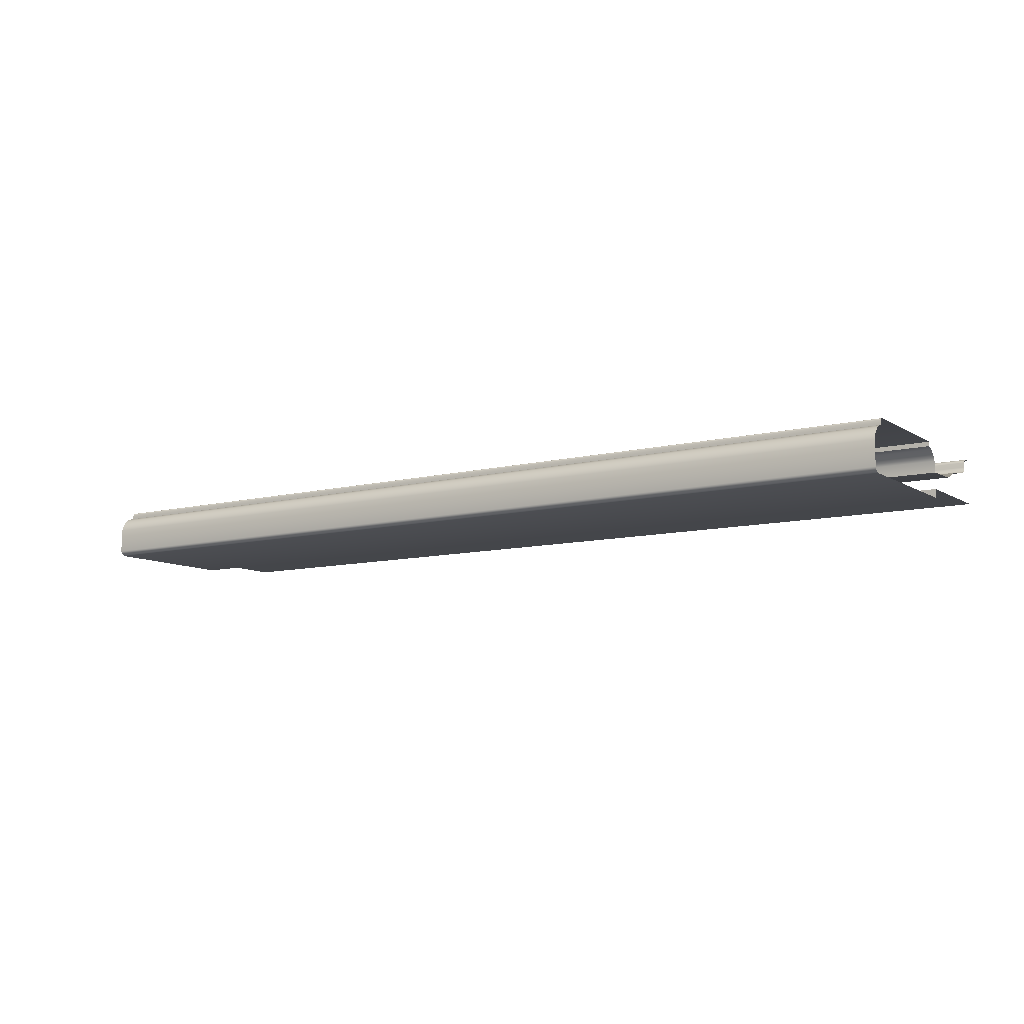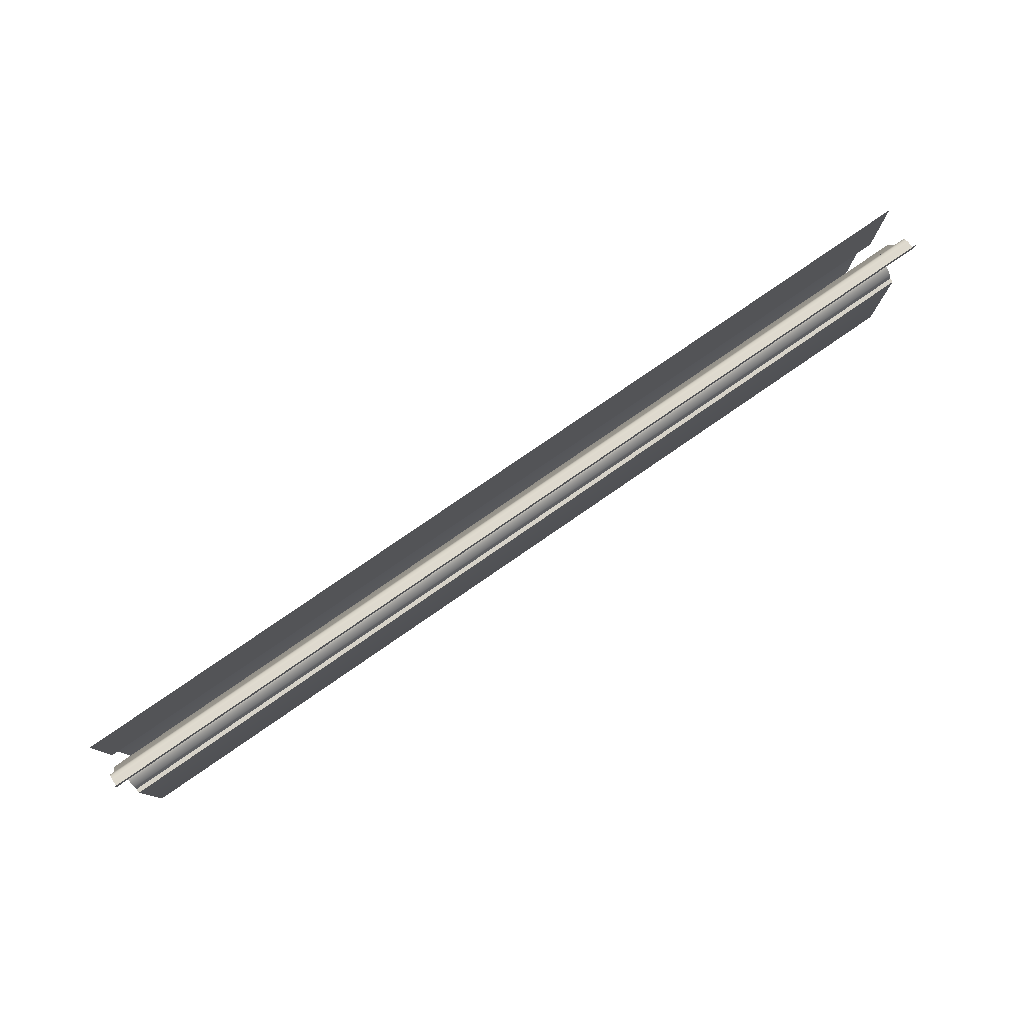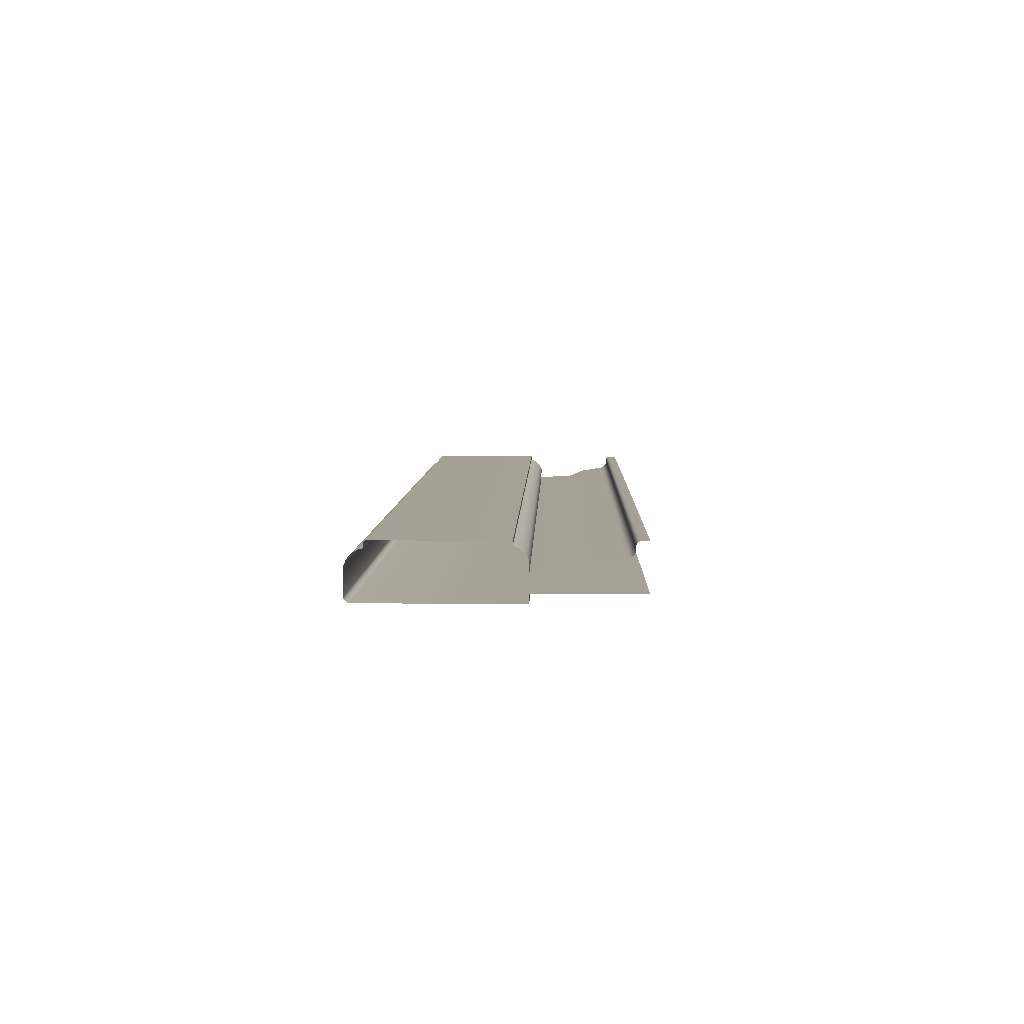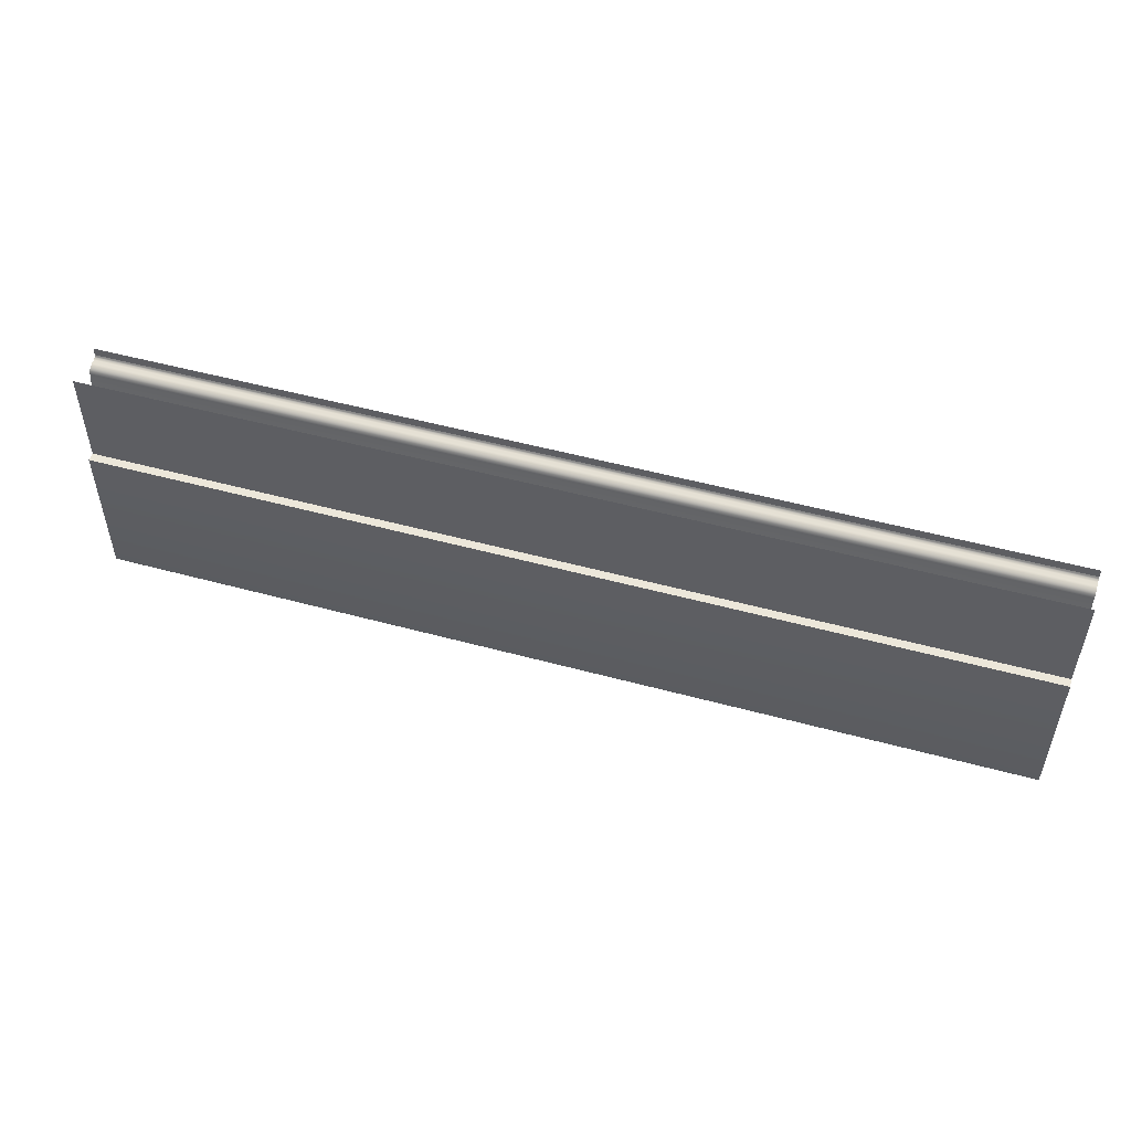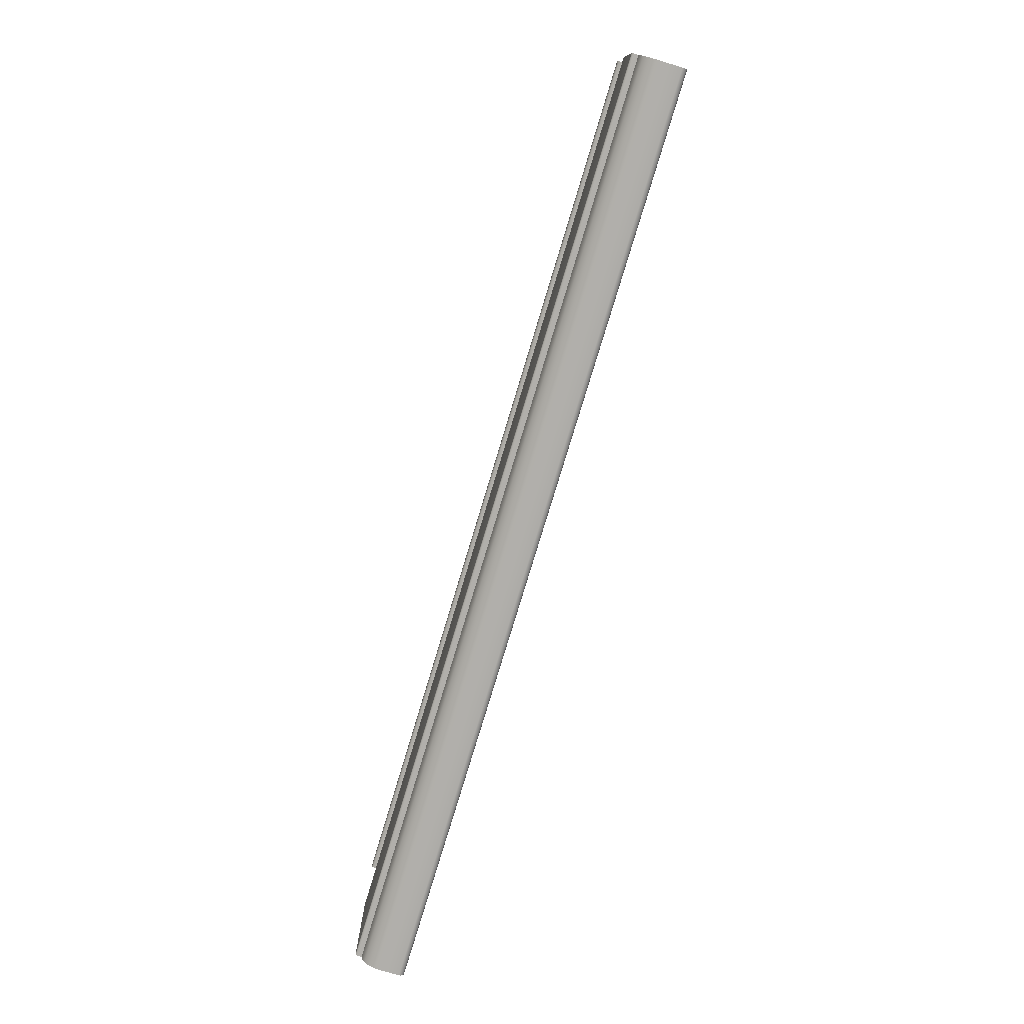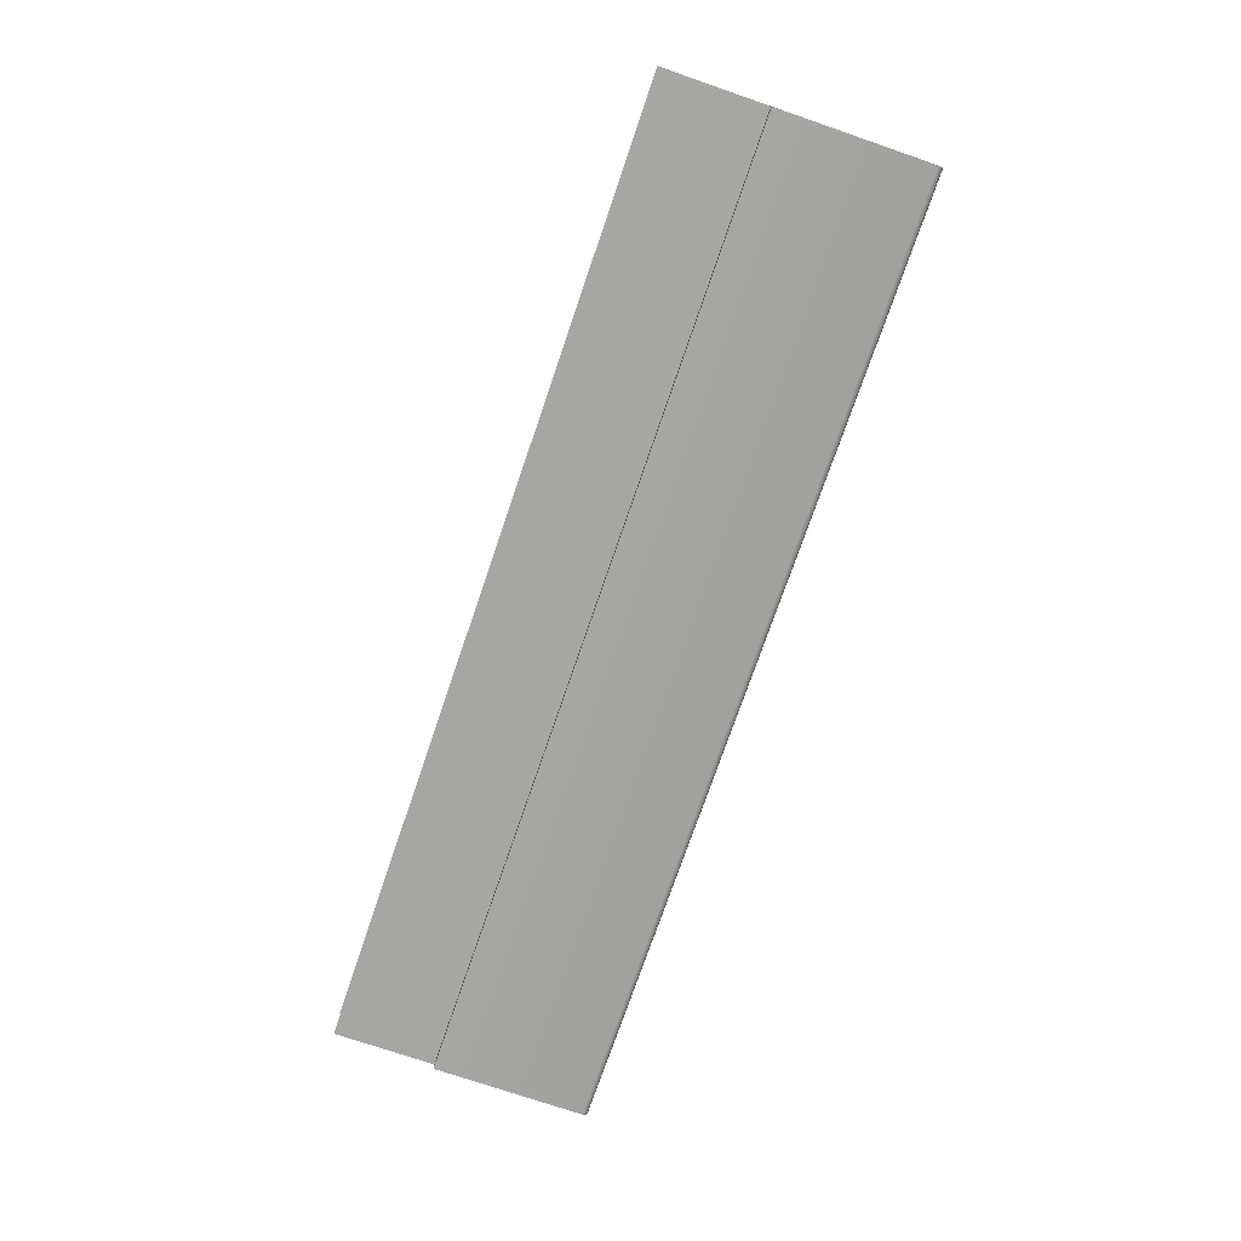
<metadata>
{"format":"obj","ext":"obj","renderer":"f3d","projection":"perspective","resolution":1024,"background":"white","views":[{"elev":-9.7,"azim":33.3,"up":"+Z"},{"elev":78.4,"azim":-34.6,"up":"+Y"},{"elev":6.1,"azim":91.6,"up":"+Z"},{"elev":51.2,"azim":-163.5,"up":"+Y"},{"elev":-77.9,"azim":73.2,"up":"+Y"},{"elev":-74.3,"azim":-108.9,"up":"+Z"}]}
</metadata>
<code>
o RT_11_BC1/RT_11_BC/mesh40/mesh40-geometry#mesh40-geometry
v 0.3156 -0.4926 0.4305
v -0.3036 -0.4918 0.4324
v -0.3036 -0.4926 0.4305
v 0.3156 -0.4918 0.4324
v 0.3156 -0.4932 0.4296
v -0.3036 -0.4918 0.4354
v -0.3036 -0.4932 0.4296
v 0.3156 -0.4918 0.4354
v 0.3156 -0.4939 0.4289
v -0.3036 -0.491 0.4369
v -0.3036 -0.4939 0.4289
v 0.3156 -0.491 0.4369
v -0.3036 -0.4947 0.4284
v 0.3156 -0.4905 0.4373
v 0.3156 -0.4947 0.4284
v -0.3036 -0.4905 0.4373
v -0.3036 -0.4966 0.4277
v 0.3156 -0.4895 0.4378
v 0.3156 -0.4966 0.4277
v -0.3036 -0.4895 0.4378
v -0.3036 -0.513 0.4251
v 0.3156 -0.484 0.4378
v 0.3156 -0.513 0.4251
v -0.3036 -0.484 0.4378
v -0.3036 -0.5252 0.42
v 0.3156 -0.5252 0.42
v -0.3036 -0.5499 0.4193
v 0.3156 -0.5499 0.4193
v 0.3156 -0.5499 0.4268
v -0.3036 -0.5499 0.4268
v 0.3156 -0.5509 0.4287
v -0.3036 -0.5509 0.4287
v 0.3156 -0.5521 0.4305
v -0.3036 -0.5521 0.4305
v -0.3036 -0.5551 0.4333
v 0.3156 -0.5551 0.4333
v -0.3036 -0.5569 0.4343
v 0.3156 -0.5569 0.4343
v -0.3036 -0.5589 0.4348
v 0.3156 -0.5589 0.4348
v 0.3156 -0.5589 0.4377
v -0.3036 -0.5589 0.4377
v -0.3036 -0.6389 0.4377
v 0.3156 -0.6389 0.4377
v 0.3156 -0.6394 0.4377
v -0.3036 -0.6394 0.4377
v -0.3036 -0.6397 0.4375
v 0.3156 -0.6397 0.4375
v 0.3156 -0.64 0.4372
v -0.3036 -0.64 0.4372
v 0.3156 -0.6402 0.437
v -0.3036 -0.6402 0.437
v 0.3156 -0.6404 0.4365
v -0.3036 -0.6404 0.4365
v 0.3156 -0.6404 0.4334
v -0.3036 -0.6404 0.4334
v -0.3036 -0.6427 0.4329
v 0.3156 -0.6427 0.4329
v -0.3036 -0.6449 0.432
v 0.3156 -0.6449 0.432
v 0.3156 -0.6469 0.4307
v -0.3036 -0.6469 0.4307
v 0.3156 -0.6501 0.4271
v -0.3036 -0.6501 0.4271
v 0.3156 -0.6518 0.4226
v -0.3036 -0.6518 0.4226
v 0.3156 -0.6518 0.4064
v -0.3036 -0.6518 0.4064
v 0.3156 -0.6516 0.4056
v -0.3036 -0.6516 0.4056
v 0.3156 -0.6513 0.4048
v -0.3036 -0.6513 0.4048
v -0.3036 -0.65 0.4037
v 0.3156 -0.65 0.4037
v -0.3036 -0.6493 0.4033
v 0.3156 -0.6493 0.4033
v 0.3156 -0.6484 0.403
v -0.3036 -0.6484 0.403
v 0.3156 -0.5499 0.403
v -0.3036 -0.5499 0.403
v 0.3156 -0.5499 0.4087
v -0.3036 -0.5499 0.4087
v -0.3036 -0.484 0.4087
v 0.3156 -0.484 0.4087
f 1 2 3
f 2 1 4
f 3 5 1
f 4 6 2
f 5 3 7
f 6 4 8
f 7 9 5
f 8 10 6
f 9 7 11
f 10 8 12
f 13 9 11
f 14 10 12
f 9 13 15
f 10 14 16
f 17 15 13
f 18 16 14
f 15 17 19
f 16 18 20
f 21 19 17
f 22 20 18
f 19 21 23
f 20 22 24
f 25 23 21
f 23 25 26
f 27 26 25
f 26 27 28
f 27 29 28
f 29 27 30
f 30 31 29
f 31 30 32
f 32 33 31
f 33 32 34
f 35 33 34
f 33 35 36
f 37 36 35
f 36 37 38
f 39 38 37
f 38 39 40
f 39 41 40
f 41 39 42
f 43 41 42
f 41 43 44
f 43 45 44
f 45 43 46
f 47 45 46
f 45 47 48
f 47 49 48
f 49 47 50
f 50 51 49
f 51 50 52
f 52 53 51
f 53 52 54
f 54 55 53
f 55 54 56
f 57 55 56
f 55 57 58
f 59 58 57
f 58 59 60
f 59 61 60
f 61 59 62
f 62 63 61
f 63 62 64
f 64 65 63
f 65 64 66
f 66 67 65
f 67 66 68
f 68 69 67
f 69 68 70
f 70 71 69
f 71 70 72
f 73 71 72
f 71 73 74
f 75 74 73
f 74 75 76
f 75 77 76
f 77 75 78
f 78 79 77
f 79 78 80
f 80 81 79
f 81 80 82
f 83 81 82
f 81 83 84
f 3 2 1
f 4 1 2
f 1 5 3
f 2 6 4
f 7 3 5
f 8 4 6
f 5 9 7
f 6 10 8
f 11 7 9
f 12 8 10
f 11 9 13
f 12 10 14
f 15 13 9
f 16 14 10
f 13 15 17
f 14 16 18
f 19 17 15
f 20 18 16
f 17 19 21
f 18 20 22
f 23 21 19
f 24 22 20
f 21 23 25
f 26 25 23
f 25 26 27
f 28 27 26
f 28 29 27
f 30 27 29
f 29 31 30
f 32 30 31
f 31 33 32
f 34 32 33
f 34 33 35
f 36 35 33
f 35 36 37
f 38 37 36
f 37 38 39
f 40 39 38
f 40 41 39
f 42 39 41
f 42 41 43
f 44 43 41
f 44 45 43
f 46 43 45
f 46 45 47
f 48 47 45
f 48 49 47
f 50 47 49
f 49 51 50
f 52 50 51
f 51 53 52
f 54 52 53
f 53 55 54
f 56 54 55
f 56 55 57
f 58 57 55
f 57 58 59
f 60 59 58
f 60 61 59
f 62 59 61
f 61 63 62
f 64 62 63
f 63 65 64
f 66 64 65
f 65 67 66
f 68 66 67
f 67 69 68
f 70 68 69
f 69 71 70
f 72 70 71
f 72 71 73
f 74 73 71
f 73 74 75
f 76 75 74
f 76 77 75
f 78 75 77
f 77 79 78
f 80 78 79
f 79 81 80
f 82 80 81
f 82 81 83
f 84 83 81

</code>
